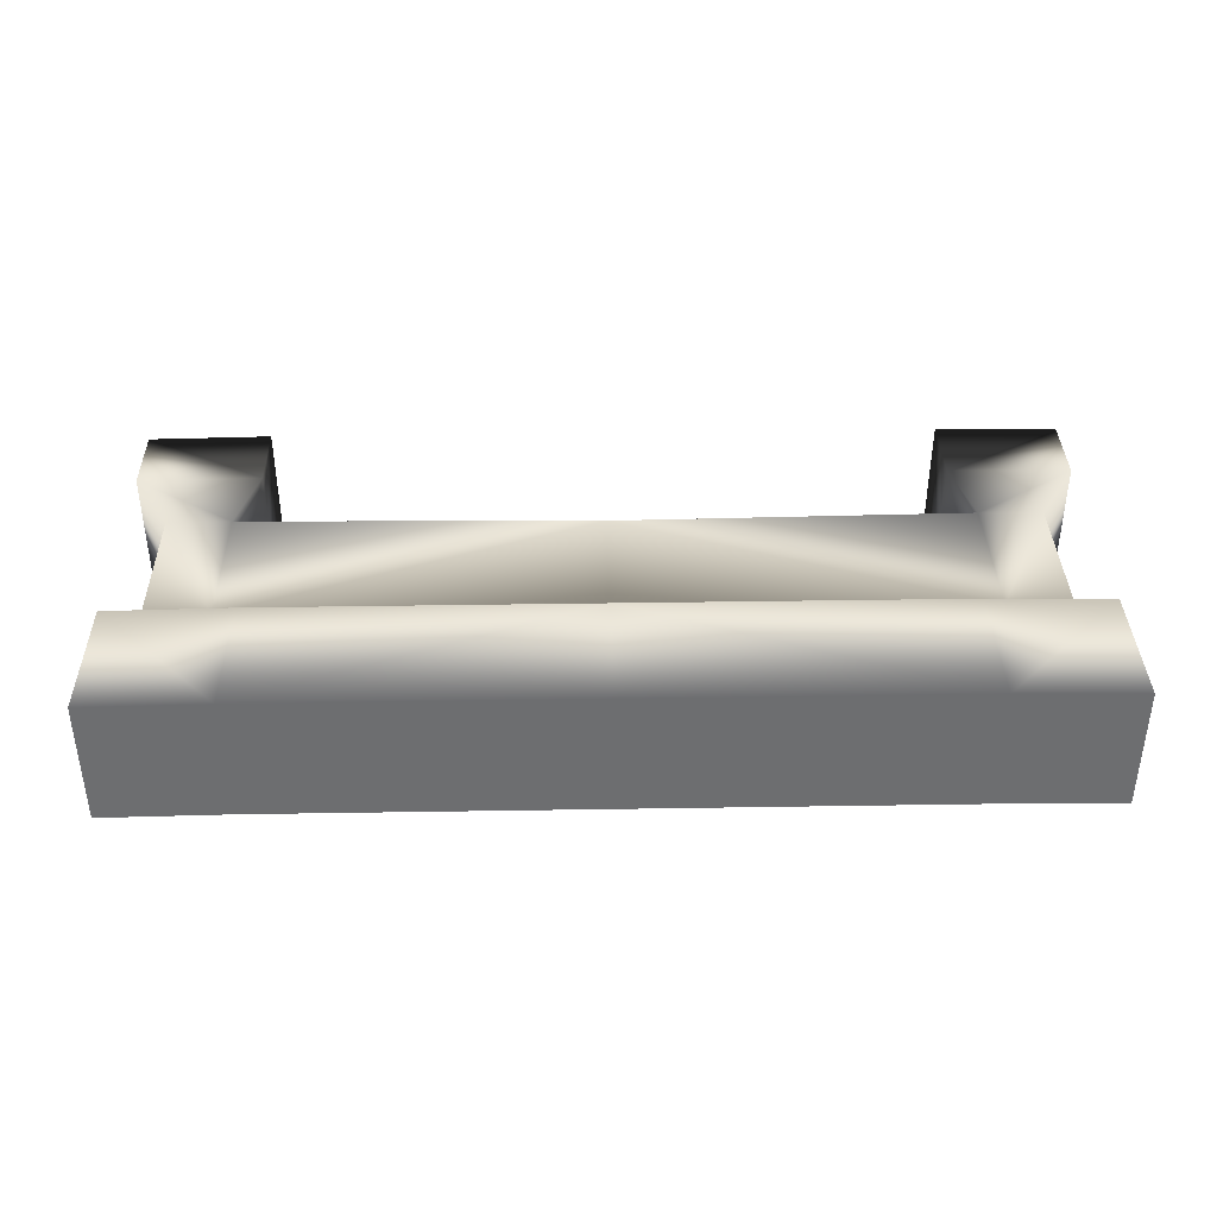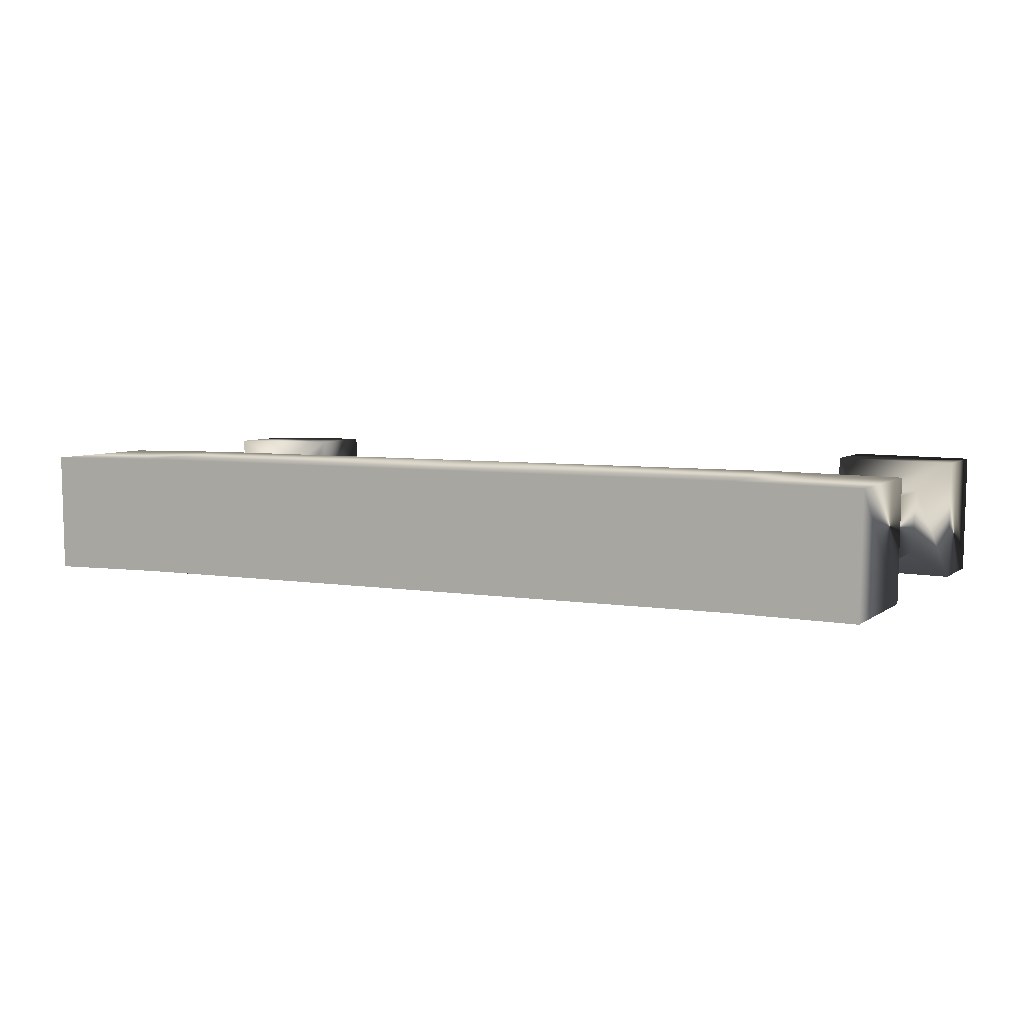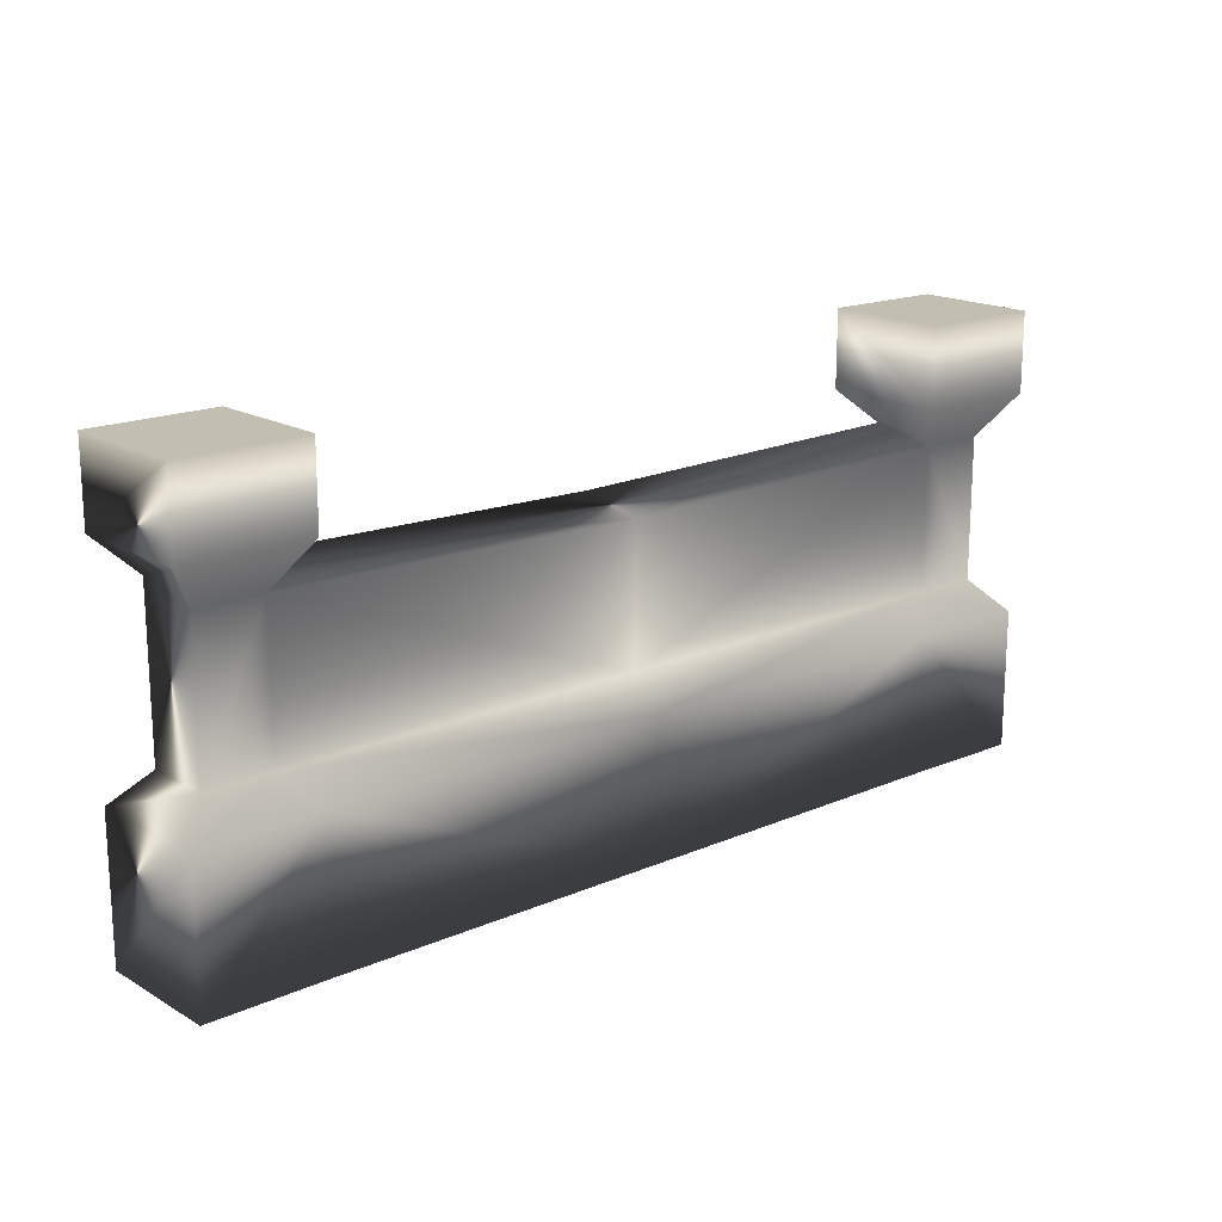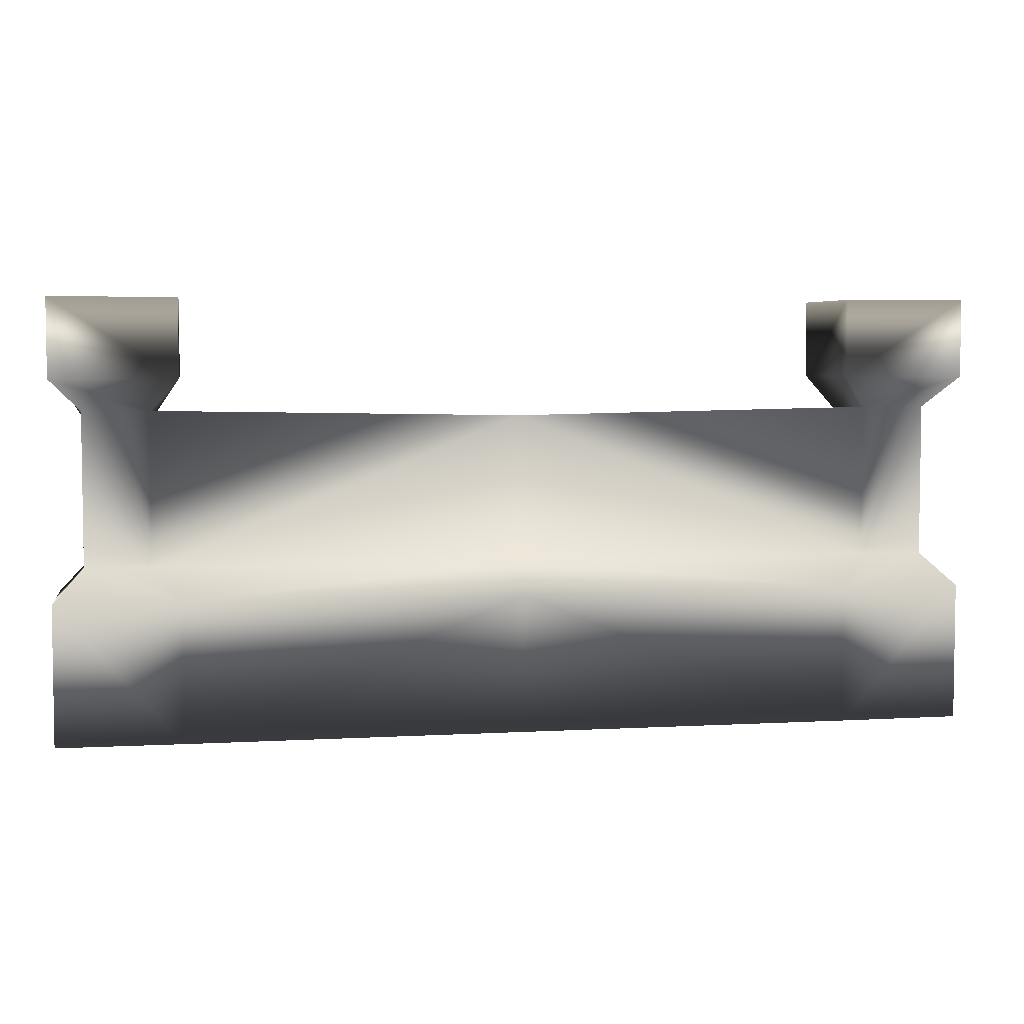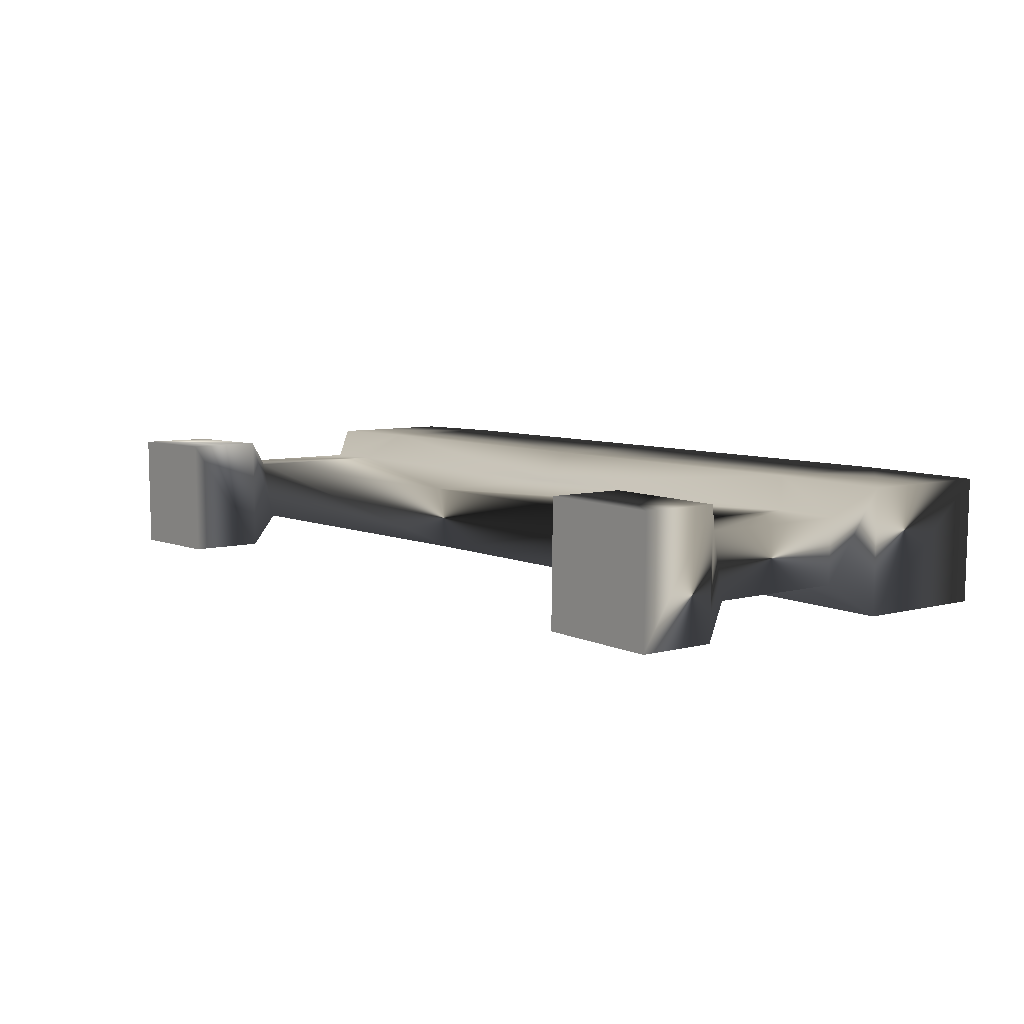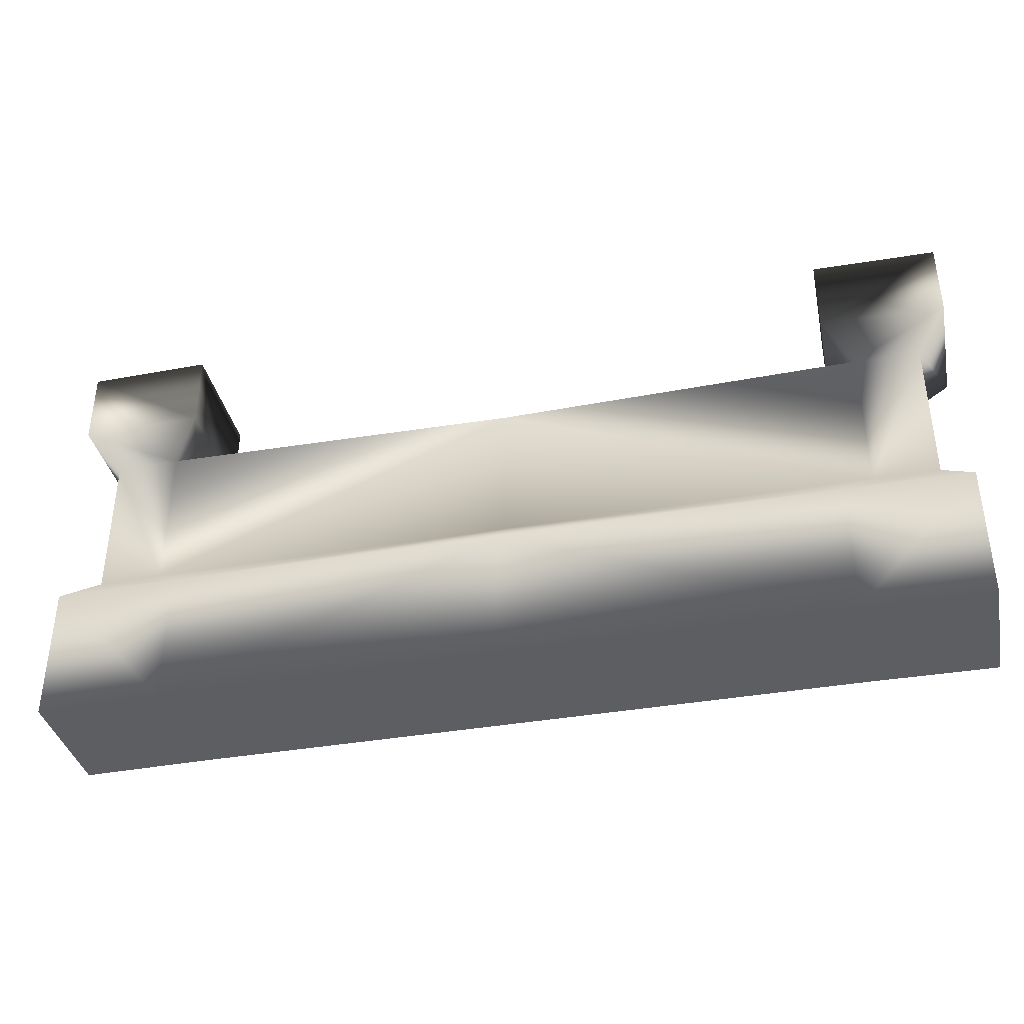
<metadata>
{"format":"obj","ext":"obj","renderer":"f3d","projection":"perspective","resolution":1024,"background":"white","views":[{"elev":35.9,"azim":178.8,"up":"+Y"},{"elev":5.7,"azim":-153.6,"up":"+Y"},{"elev":17.3,"azim":-40.6,"up":"+Z"},{"elev":4.9,"azim":169.8,"up":"+Z"},{"elev":6.9,"azim":51.9,"up":"+Y"},{"elev":-38.4,"azim":-167.5,"up":"+Z"}]}
</metadata>
<code>
g
v  0.3881 0.4001 -0.1428
v  0.4001 -0.3881 -0.1428
v  -0.3881 -0.4001 -0.1428
v  -0.4001 0.3881 -0.1428
v  0.3881 0.4001 2.629
v  -0.4001 0.3881 2.629
v  -0.3881 -0.4001 2.629
v  0.4001 -0.3881 2.629
v  0.4001 -0.3881 0.7429
v  -0.3881 -0.4001 0.7429
v  0.2105 -0.2042 0.9445
v  -0.2042 -0.2105 0.9445
v  0.2105 -0.2042 1.852
v  -0.2042 -0.2105 1.852
v  0.4001 -0.3881 2.13
v  -0.3881 -0.4001 2.13
v  0.3881 0.4001 0.7429
v  0.2042 0.2105 0.9445
v  0.2042 0.2105 1.928
v  0.3881 0.4001 2.13
v  -0.4001 0.3881 0.7429
v  -0.2105 0.2042 0.9445
v  -0.2105 0.2042 1.928
v  -0.4001 0.3881 2.13
v  2.536 0.4001 -0.1426
v  2.536 -0.388 -0.1426
v  2.536 -0.388 0.7432
v  2.536 -0.2042 0.9448
v  2.536 -0.2042 1.81
v  2.536 0.4001 0.7432
v  2.536 0.2106 0.9448
v  2.536 0.2106 1.886
v  5.46 -0.4001 -0.1428
v  5.472 0.3881 -0.1428
v  4.684 0.4001 -0.1428
v  4.672 -0.3881 -0.1428
v  5.46 -0.4001 2.629
v  4.672 -0.3881 2.629
v  4.684 0.4001 2.629
v  5.472 0.3881 2.629
v  4.672 -0.3881 0.7429
v  5.46 -0.4001 0.7429
v  4.861 -0.2042 0.9445
v  5.276 -0.2105 0.9445
v  4.861 -0.2042 1.852
v  5.276 -0.2105 1.852
v  4.672 -0.3881 2.13
v  5.46 -0.4001 2.13
v  4.868 0.2105 1.928
v  4.684 0.4001 2.13
v  5.472 0.3881 0.7429
v  4.684 0.4001 0.7429
v  5.282 0.2042 0.9445
v  4.868 0.2105 0.9445
v  5.282 0.2042 1.928
v  5.472 0.3881 2.13
g (null)
f 1 2 3 4
f 5 6 7 8
f 9 10 3 2
f 11 12 10 9
f 13 14 12 11
f 15 16 14 13
f 8 7 16 15
f 20 15 13 19
f 5 8 15 20
f 21 17 1 4
f 22 18 17 21
f 23 19 18 22
f 24 20 19 23
f 6 5 20 24
f 10 21 4 3
f 12 22 21 10
f 14 23 22 12
f 16 24 23 14
f 7 6 24 16
f 25 26 2 1
f 26 27 9 2
f 27 28 11 9
f 28 29 13 11
f 30 25 1 17
f 31 30 17 18
f 32 31 18 19
f 29 32 19 13
f 33 36 35 34
f 37 40 39 38
f 33 42 41 36
f 42 44 43 41
f 44 46 45 43
f 46 48 47 45
f 48 37 38 47
f 45 47 50 49
f 47 38 39 50
f 35 52 51 34
f 52 54 53 51
f 54 49 55 53
f 49 50 56 55
f 50 39 40 56
f 34 51 42 33
f 51 53 44 42
f 53 55 46 44
f 55 56 48 46
f 56 40 37 48
f 36 26 25 35
f 41 27 26 36
f 43 28 27 41
f 45 29 28 43
f 35 25 30 52
f 52 30 31 54
f 54 31 32 49
f 49 32 29 45
g

</code>
